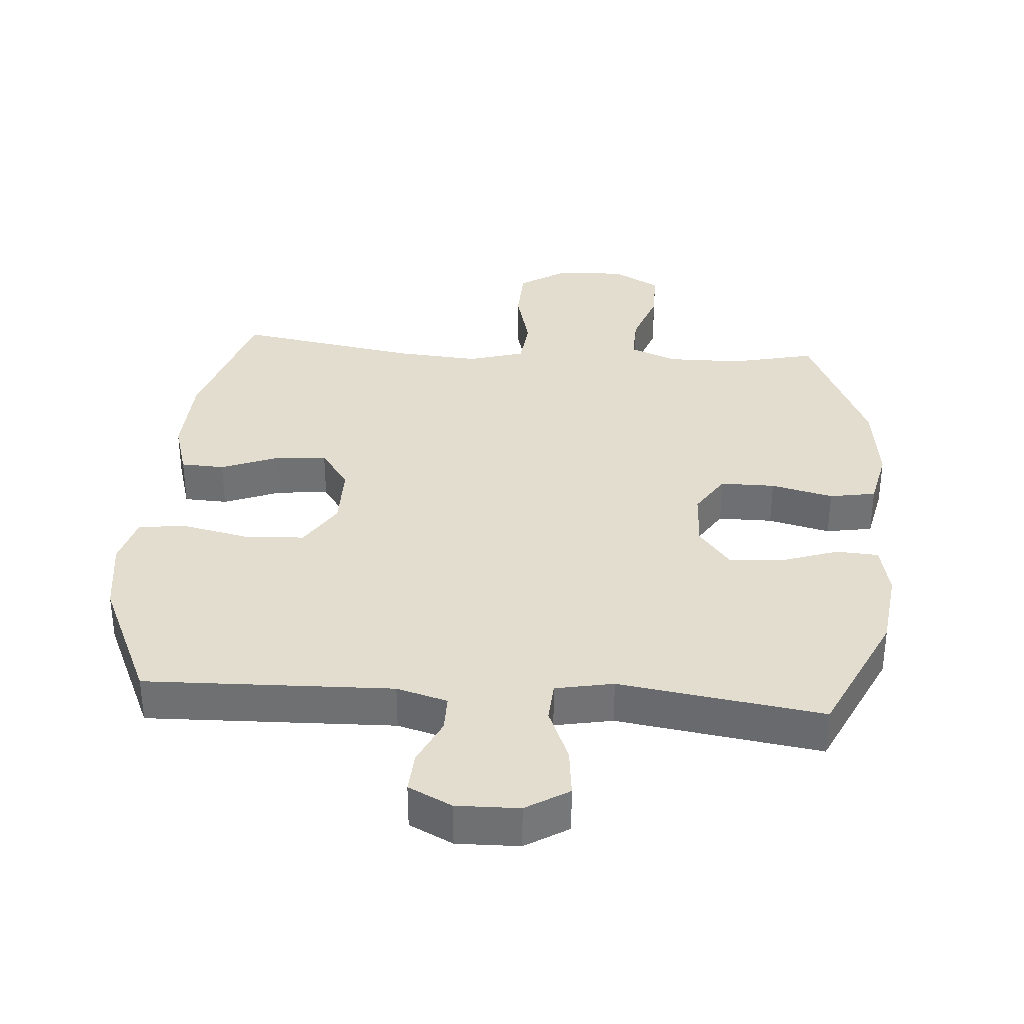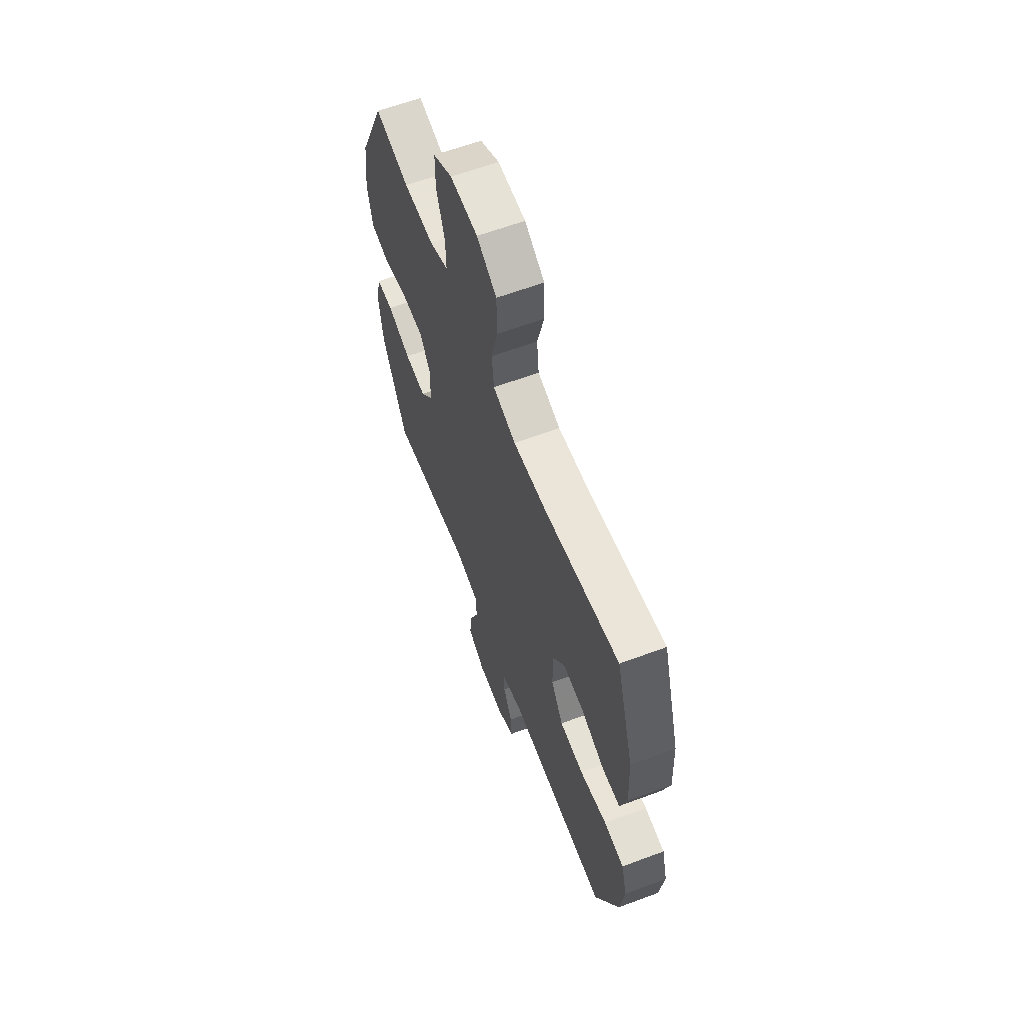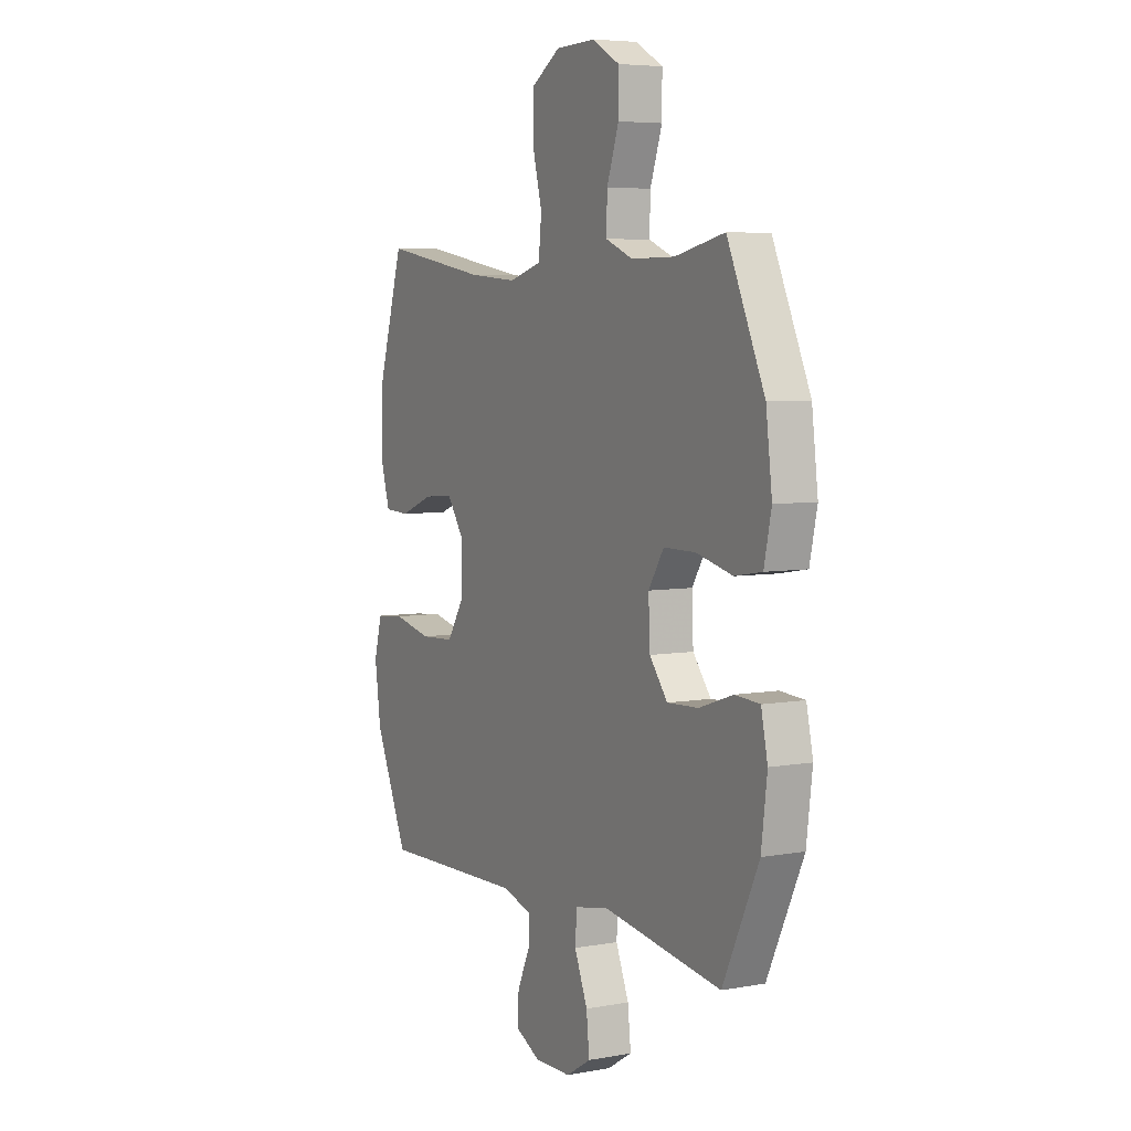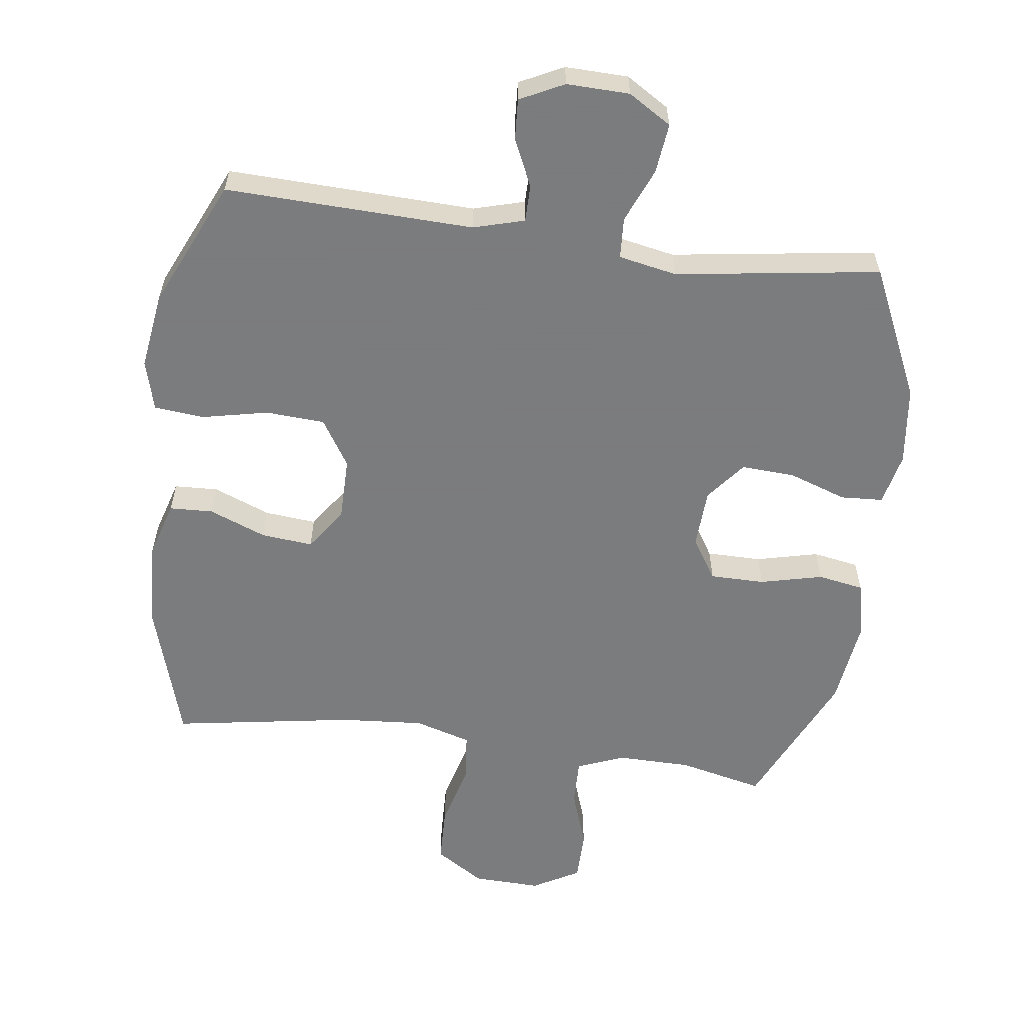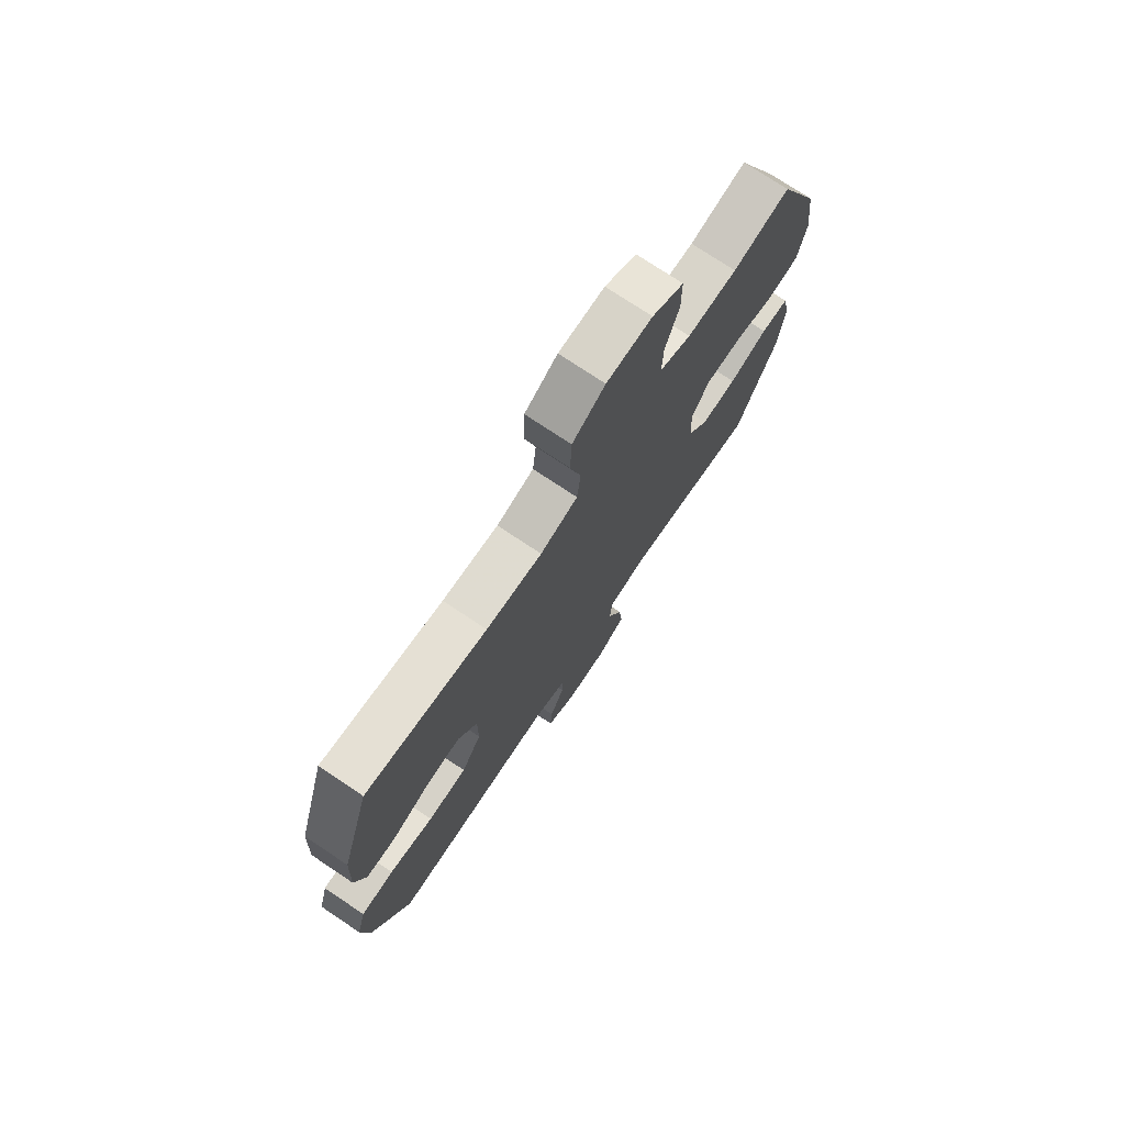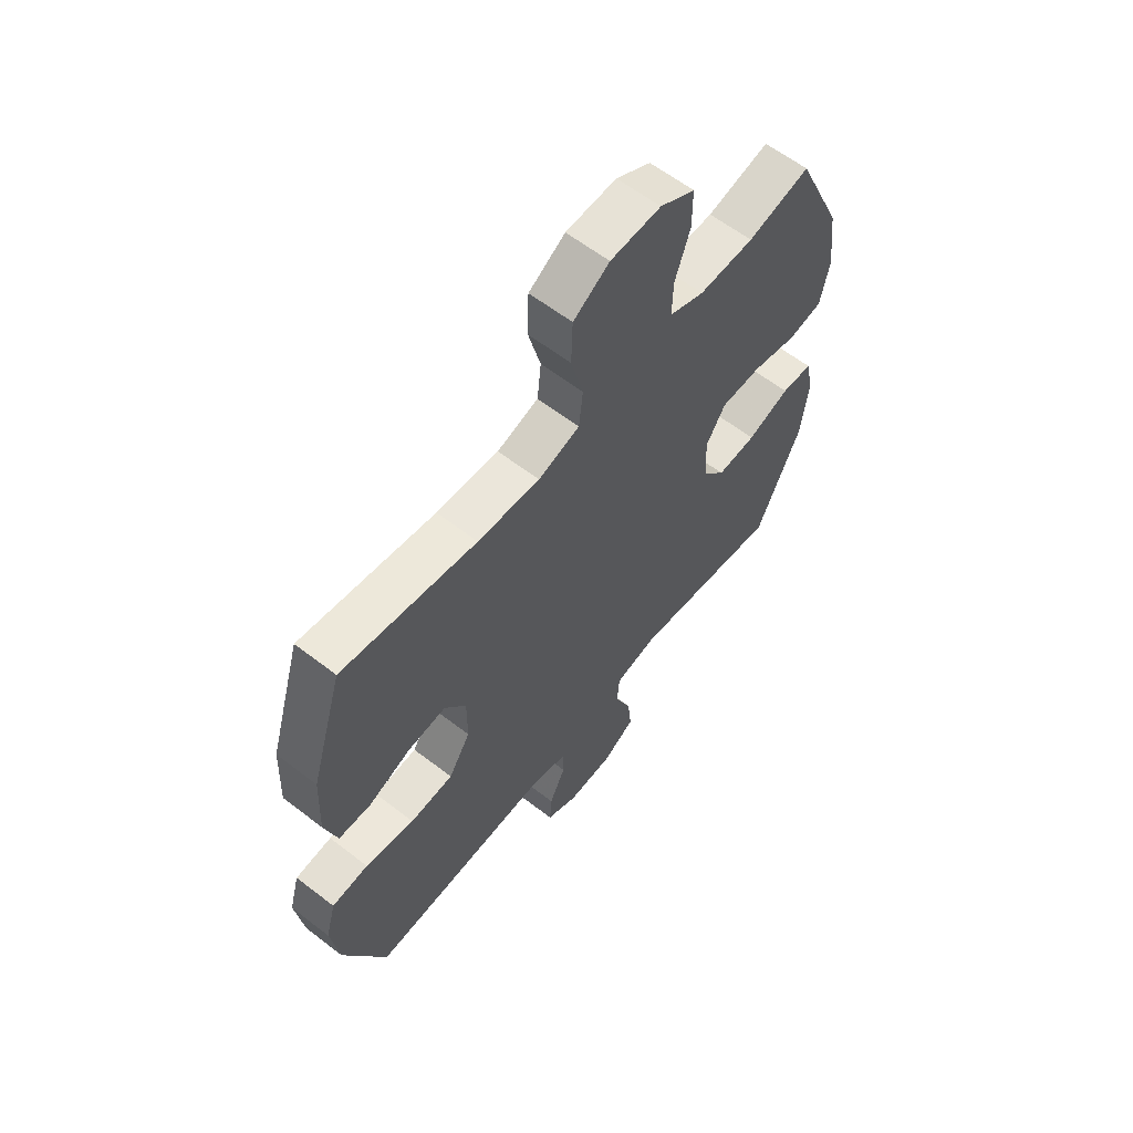
<metadata>
{"format":"obj","ext":"obj","renderer":"f3d","projection":"perspective","resolution":1024,"background":"white","views":[{"elev":34.8,"azim":-175.7,"up":"+Y"},{"elev":62.2,"azim":69.3,"up":"+Z"},{"elev":5.8,"azim":-118.7,"up":"+Z"},{"elev":-58.6,"azim":172.2,"up":"+Y"},{"elev":74.5,"azim":123.8,"up":"+Z"},{"elev":61.0,"azim":128.2,"up":"+Z"}]}
</metadata>
<code>
v -0.5 0.07 -0.5
v -0.593 0.07 -0.302
v -0.608 0.07 -0.182
v -0.591 0.07 -0.103
v -0.527 0.07 -0.099
v -0.439 0.07 -0.129
v -0.358 0.07 -0.133
v -0.311 0.07 -0.073
v -0.307 0.07 0.016
v -0.347 0.07 0.079
v -0.43 0.07 0.079
v -0.524 0.07 0.056
v -0.594 0.07 0.068
v -0.613 0.07 0.156
v -0.597 0.07 0.285
v -0.5 0.07 0.5
v -0.372 0.07 0.471
v -0.259 0.07 0.47
v -0.188 0.07 0.499
v -0.19 0.07 0.57
v -0.221 0.07 0.659
v -0.221 0.07 0.737
v -0.15 0.07 0.777
v -0.047 0.07 0.774
v 0.027 0.07 0.727
v 0.03 0.07 0.64
v 0.005 0.07 0.543
v 0.013 0.07 0.469
v 0.098 0.07 0.444
v 0.225 0.07 0.454
v 0.5 0.07 0.5
v 0.566 0.07 0.284
v 0.572 0.07 0.154
v 0.547 0.07 0.069
v 0.481 0.07 0.066
v 0.394 0.07 0.1
v 0.316 0.07 0.107
v 0.272 0.07 0.043
v 0.272 0.07 -0.053
v 0.317 0.07 -0.124
v 0.406 0.07 -0.129
v 0.507 0.07 -0.107
v 0.582 0.07 -0.114
v 0.603 0.07 -0.19
v 0.587 0.07 -0.306
v 0.5 0.07 -0.5
v 0.125 0.07 -0.489
v 0.048 0.07 -0.511
v 0.048 0.07 -0.567
v 0.081 0.07 -0.638
v 0.085 0.07 -0.7
v 0.019 0.07 -0.733
v -0.076 0.07 -0.731
v -0.141 0.07 -0.691
v -0.133 0.07 -0.616
v -0.099 0.07 -0.533
v -0.103 0.07 -0.471
v -0.191 0.07 -0.454
v -0.5 0 -0.5
v -0.593 0 -0.302
v -0.608 0 -0.182
v -0.591 0 -0.103
v -0.527 0 -0.099
v -0.439 0 -0.129
v -0.358 0 -0.133
v -0.311 0 -0.073
v -0.307 0 0.016
v -0.347 0 0.079
v -0.43 0 0.079
v -0.524 0 0.056
v -0.594 0 0.068
v -0.613 0 0.156
v -0.597 0 0.285
v -0.5 0 0.5
v -0.372 0 0.471
v -0.259 0 0.47
v -0.188 0 0.499
v -0.19 0 0.57
v -0.221 0 0.659
v -0.221 0 0.737
v -0.15 0 0.777
v -0.047 0 0.774
v 0.027 0 0.727
v 0.03 0 0.64
v 0.005 0 0.543
v 0.013 0 0.469
v 0.098 0 0.444
v 0.225 0 0.454
v 0.5 0 0.5
v 0.566 0 0.284
v 0.572 0 0.154
v 0.547 0 0.069
v 0.481 0 0.066
v 0.394 0 0.1
v 0.316 0 0.107
v 0.272 0 0.043
v 0.272 0 -0.053
v 0.317 0 -0.124
v 0.406 0 -0.129
v 0.507 0 -0.107
v 0.582 0 -0.114
v 0.603 0 -0.19
v 0.587 0 -0.306
v 0.5 0 -0.5
v 0.125 0 -0.489
v 0.048 0 -0.511
v 0.048 0 -0.567
v 0.081 0 -0.638
v 0.085 0 -0.7
v 0.019 0 -0.733
v -0.076 0 -0.731
v -0.141 0 -0.691
v -0.133 0 -0.616
v -0.099 0 -0.533
v -0.103 0 -0.471
v -0.191 0 -0.454
f 53 54 55 56
f 53 56 57
f 52 53 57
f 49 50 51 52
f 48 49 52 57
f 47 48 57
f 46 47 57 58
f 44 45 46 58
f 41 42 43 44
f 40 41 44 58
f 33 34 35 36
f 33 36 37
f 30 31 32 33
f 29 30 33 37
f 28 29 37 38
f 24 25 26 27
f 24 27 28
f 23 24 28
f 20 21 22 23
f 19 20 23 28
f 18 19 28 38
f 14 15 16 17
f 11 12 13 14
f 10 11 14 17
f 9 10 17 18
f 3 4 5 6
f 3 6 7
f 2 3 7
f 1 2 7
f 39 40 58 1
f 8 9 18 38
f 8 38 39
f 1 7 8 39
f 114 113 112 111
f 115 114 111
f 115 111 110
f 110 109 108 107
f 115 110 107 106
f 115 106 105
f 116 115 105 104
f 116 104 103 102
f 102 101 100 99
f 116 102 99 98
f 94 93 92 91
f 95 94 91
f 91 90 89 88
f 95 91 88 87
f 96 95 87 86
f 85 84 83 82
f 86 85 82
f 86 82 81
f 81 80 79 78
f 86 81 78 77
f 96 86 77 76
f 75 74 73 72
f 72 71 70 69
f 75 72 69 68
f 76 75 68 67
f 64 63 62 61
f 65 64 61
f 65 61 60
f 65 60 59
f 59 116 98 97
f 96 76 67 66
f 97 96 66
f 97 66 65 59
f 1 59 60 2
f 2 60 61 3
f 3 61 62 4
f 4 62 63 5
f 5 63 64 6
f 6 64 65 7
f 7 65 66 8
f 8 66 67 9
f 9 67 68 10
f 10 68 69 11
f 11 69 70 12
f 12 70 71 13
f 13 71 72 14
f 14 72 73 15
f 15 73 74 16
f 16 74 75 17
f 17 75 76 18
f 18 76 77 19
f 19 77 78 20
f 20 78 79 21
f 21 79 80 22
f 22 80 81 23
f 23 81 82 24
f 24 82 83 25
f 25 83 84 26
f 26 84 85 27
f 27 85 86 28
f 28 86 87 29
f 29 87 88 30
f 30 88 89 31
f 31 89 90 32
f 32 90 91 33
f 33 91 92 34
f 34 92 93 35
f 35 93 94 36
f 36 94 95 37
f 37 95 96 38
f 38 96 97 39
f 39 97 98 40
f 40 98 99 41
f 41 99 100 42
f 42 100 101 43
f 43 101 102 44
f 44 102 103 45
f 45 103 104 46
f 46 104 105 47
f 47 105 106 48
f 48 106 107 49
f 49 107 108 50
f 50 108 109 51
f 51 109 110 52
f 52 110 111 53
f 53 111 112 54
f 54 112 113 55
f 55 113 114 56
f 56 114 115 57
f 57 115 116 58
f 58 116 59 1

</code>
